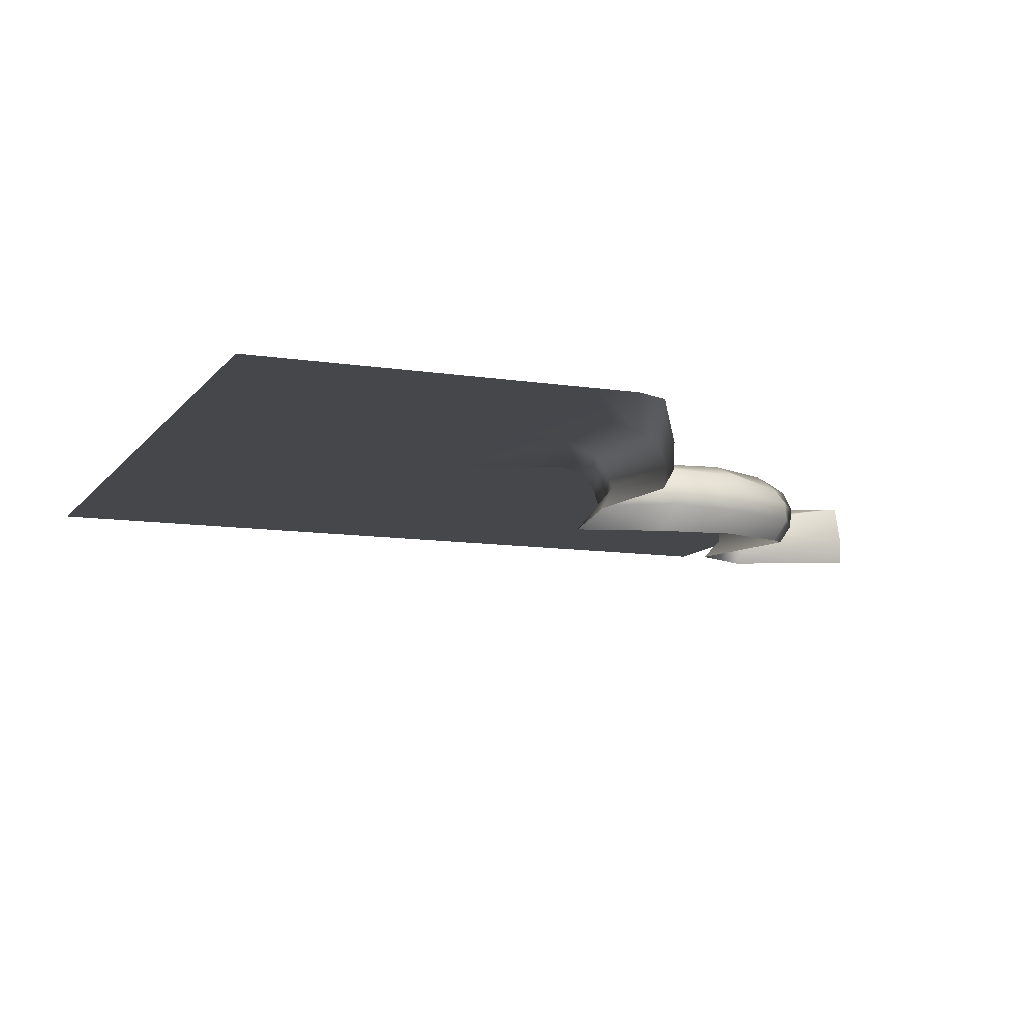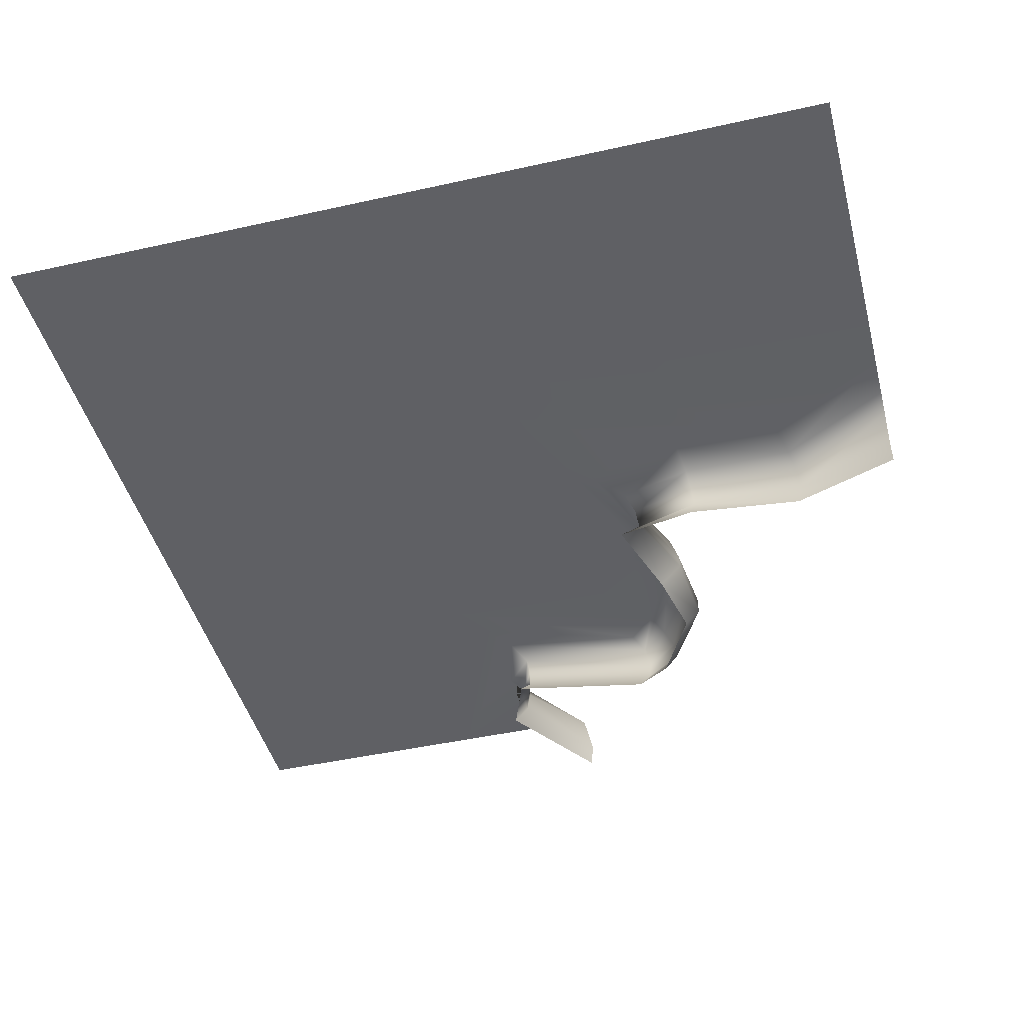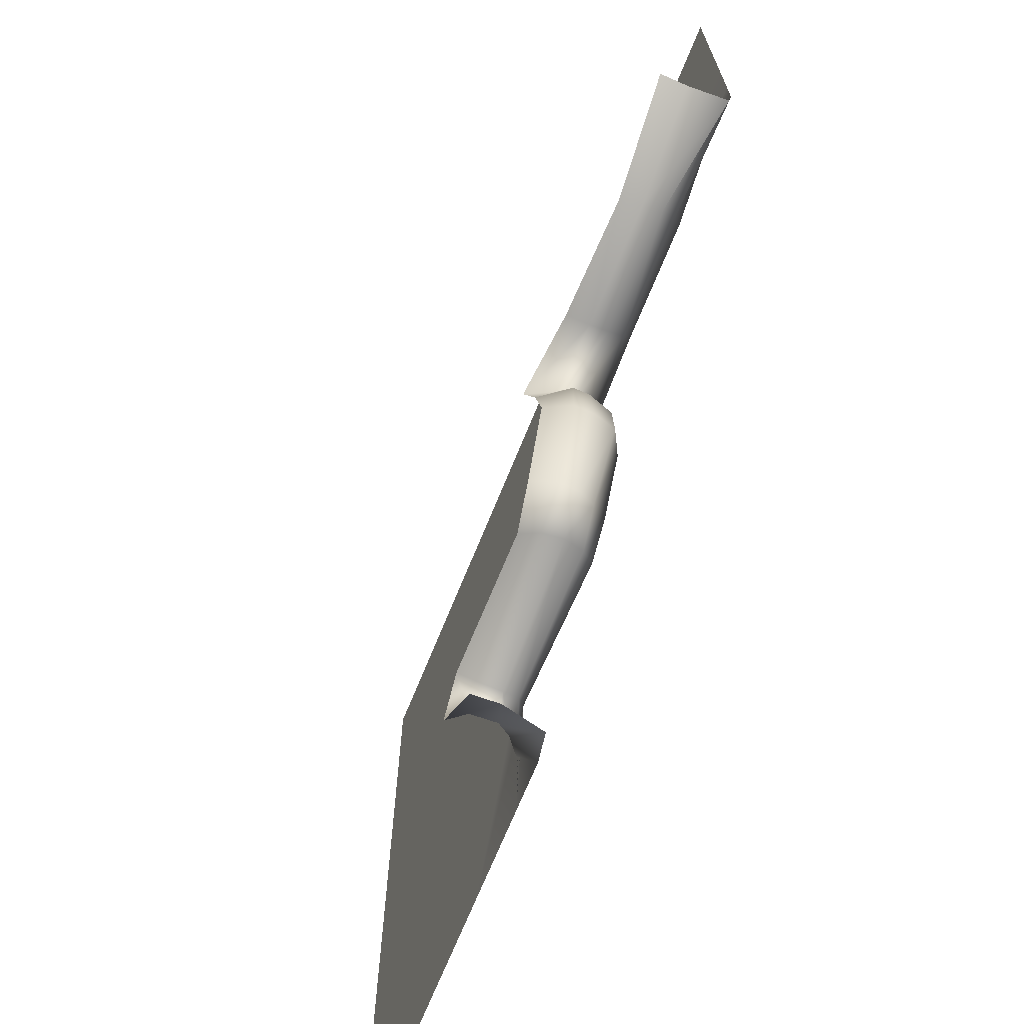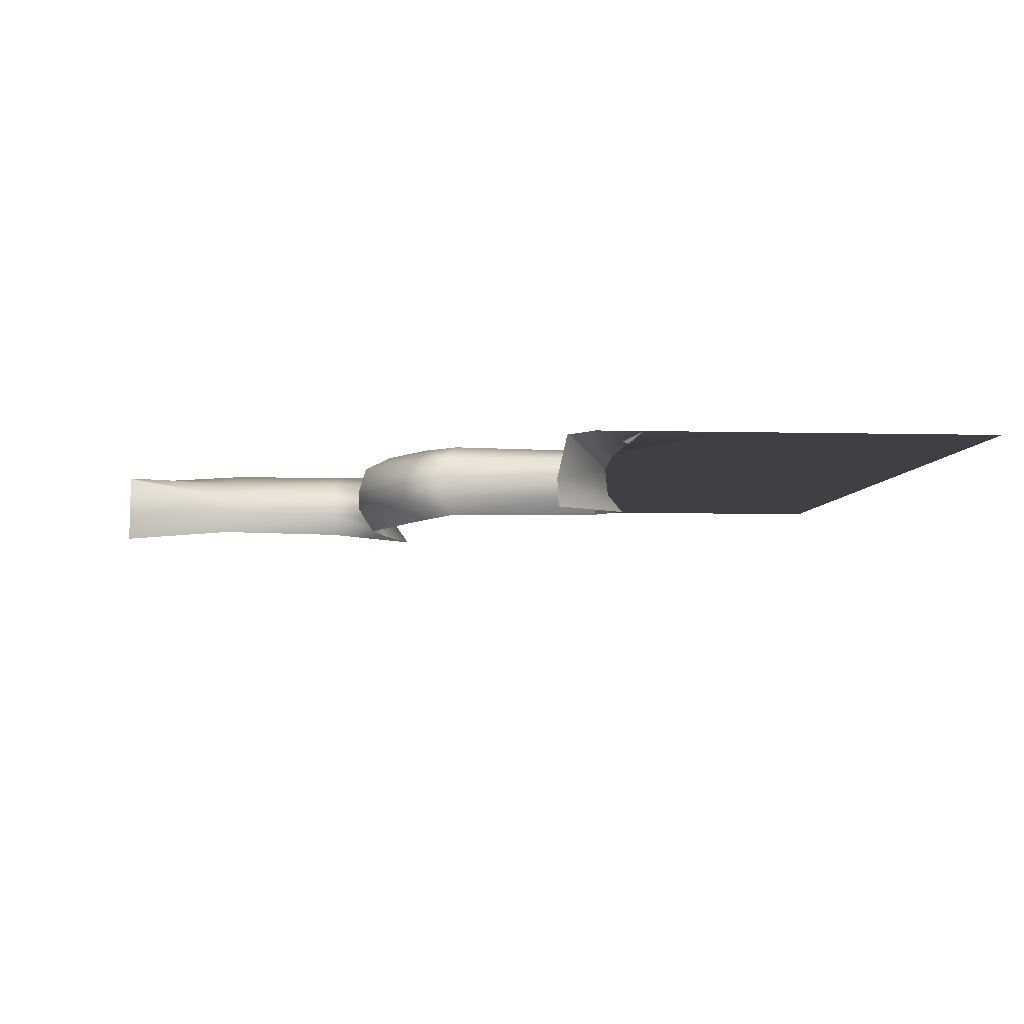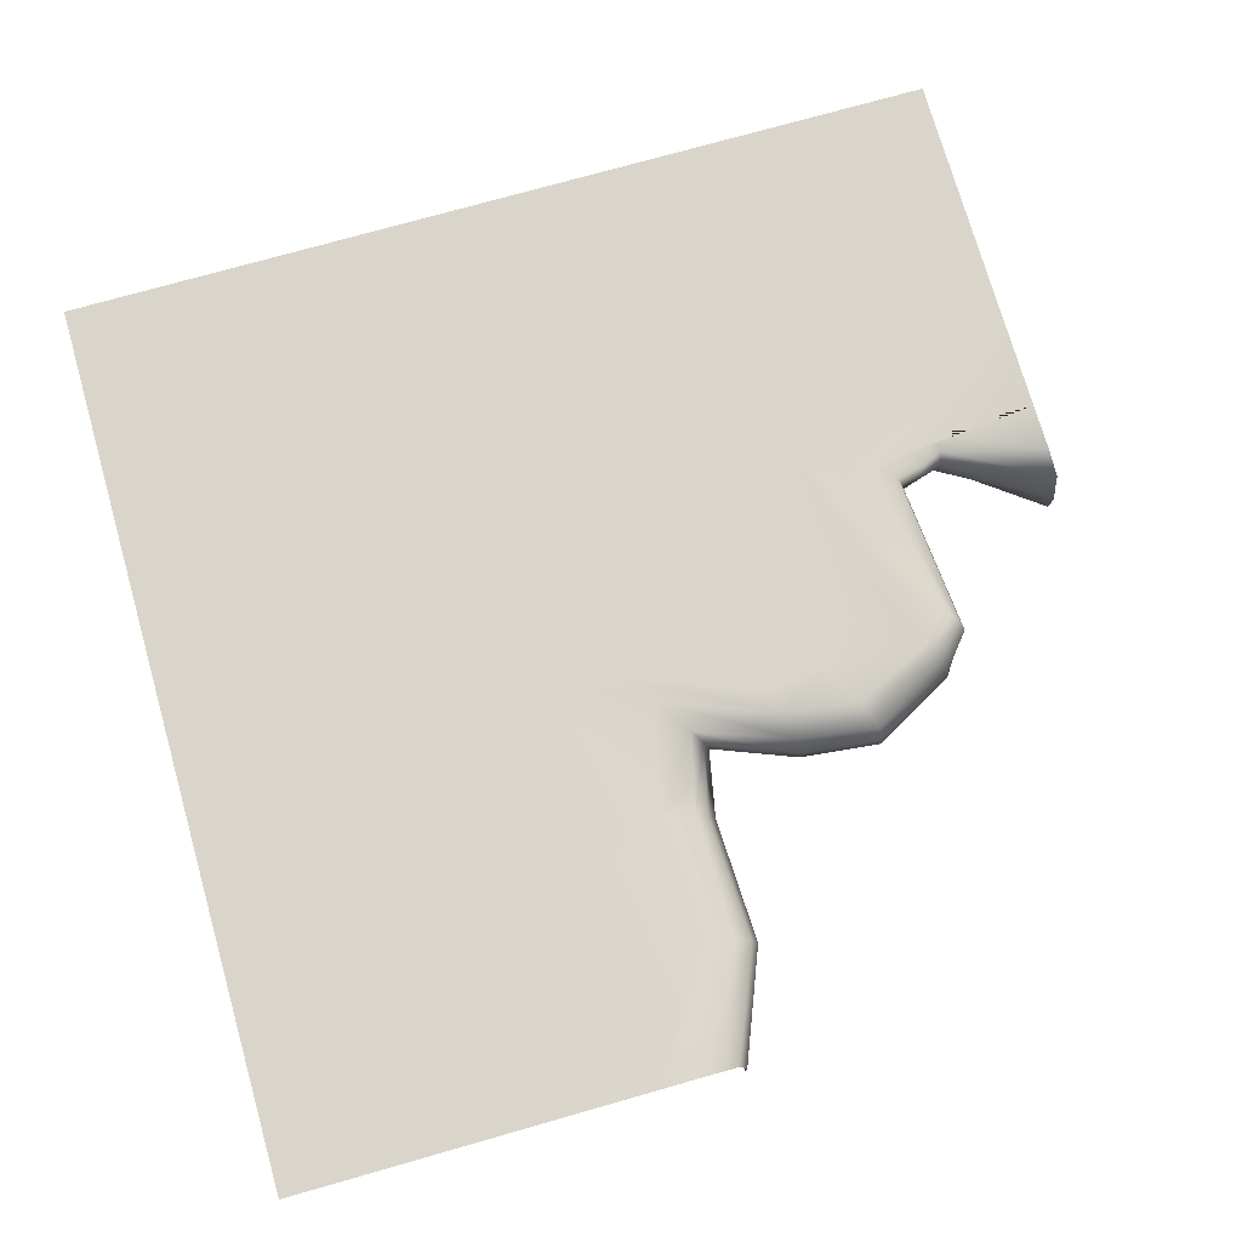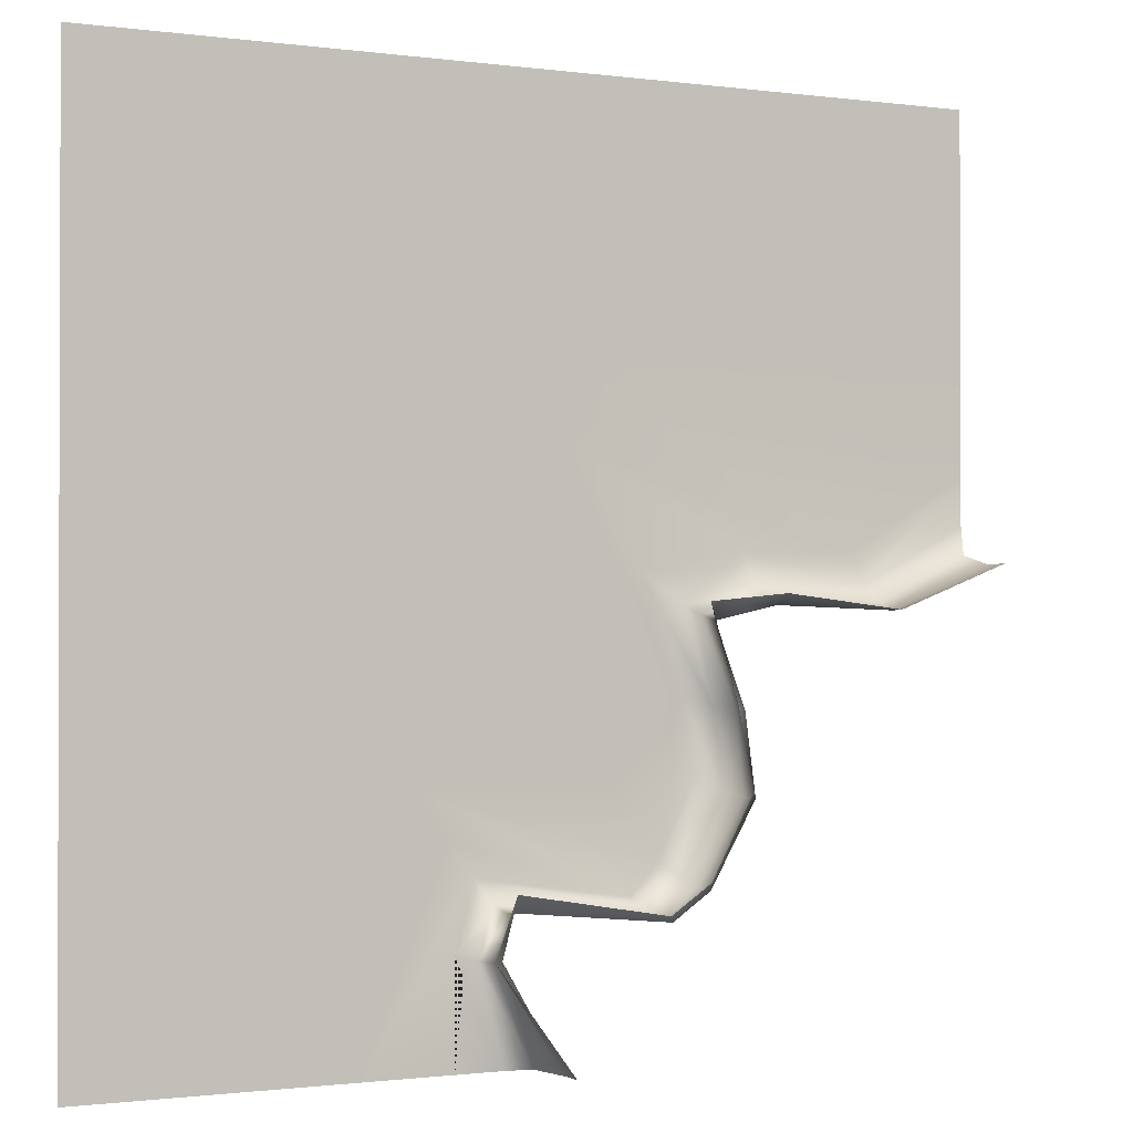
<metadata>
{"format":"obj","ext":"obj","renderer":"f3d","projection":"perspective","resolution":1024,"background":"white","views":[{"elev":-10.4,"azim":68.4,"up":"+Y"},{"elev":-45.0,"azim":14.5,"up":"+Y"},{"elev":-69.9,"azim":67.9,"up":"+Z"},{"elev":-5.1,"azim":175.0,"up":"+Y"},{"elev":74.2,"azim":74.1,"up":"+Y"},{"elev":-1.0,"azim":-26.6,"up":"+Z"}]}
</metadata>
<code>
g m_dlc3_icecliff_90_snow
v 0 0 0
v 0.7107 0 -0.3495
v 1.2 -4.768e-09 -8.636e-05
v 0.6764 0 -0.3755
v 1.2 -1.431e-08 -0.3609
v 1.2 -1.431e-08 -0.48
v 0.6702 0 -0.4153
v 0.6333 0 -0.452
v 1.031 0 -0.5778
v 0.8729 0 -0.5791
v 1.043 -0.01479 -0.6184
v 0.8797 -0.01487 -0.6187
v 1.051 -0.03624 -0.643
v 0.8826 -0.0366 -0.6353
v 1.053 -0.06327 -0.6518
v 0.8845 -0.0637 -0.6456
v 1.047 -0.09287 -0.651
v 0.8819 -0.09457 -0.631
v 1.2 -1.431e-08 -0.543
v 1.2 -0.005903 -0.5803
v 1.199 -0.06327 -0.5936
v 1.2 -0.09977 -0.5916
v 0.7274 0 -0.6032
v 0.6866 0 -0.5713
v 0.7876 0 -0.7604
v 0.7562 0 -0.7502
v 0.7472 0 -0.8266
v 0.8016 0 -0.8608
v 0.8359 -0.01841 -0.8762
v 0.8234 -0.01373 -0.7712
v 0.8455 -0.04869 -0.8807
v 0.835 -0.0476 -0.7732
v 0.8463 -0.0758 -0.8811
v 0.8356 -0.06919 -0.7733
v 0.8052 -0.1067 -0.768
v 0.8257 -0.1078 -0.8692
v 0.7922 -0.07248 -0.6642
v 0.767 -0.1064 -0.6412
v 0.775 -0.01815 -0.6431
v 0.7881 -0.04465 -0.6573
v 0.7861 -0.07123 -0.9906
v 0.784 -0.04397 -0.9886
v 0.7714 -0.02196 -0.978
v 0.7526 0 -0.9589
v 0.6832 0 -0.8726
v 0.4338 0 -0.8658
v 0.3968 0 -0.7923
v -3.815e-08 0 -1.2
v 0.7368 -0.04508 -1.027
v 0.7287 -0.01812 -1.019
v 0.5239 -0.01387 -0.9998
v 0.5273 -0.03577 -1.007
v 0.5021 -0.01727 -1.066
v 0.5131 -0.0354 -1.066
v 0.5802 -0.005903 -1.2
v 0.543 -4.768e-09 -1.2
v 0.5936 -0.06327 -1.2
v 0.5087 -0.07048 -1.06
v 0.4889 -0.09376 -1.058
v 0.5185 -0.09118 -0.9814
v 0.5269 -0.06416 -1.006
v 0.7186 -0.09556 -1.016
v 0.7335 -0.0724 -1.026
v 0.5916 -0.09977 -1.2
v 0.4798 0 -1.061
v 0.4799 -4.768e-09 -1.2
v 0.7701 -0.103 -0.9769
v 0.5032 0 -0.9694
v 0.7126 0 -1.001
v 0.4735 0 -0.9252
v 0.3608 -9.537e-09 -1.2
g m_dlc3_icecliff_90_snow_0
f 3 2 1
f 2 4 1
f 5 2 3
f 6 4 2
f 5 6 2
f 1 4 7
f 7 8 1
f 7 9 8
f 9 7 4
f 6 9 4
f 9 10 8
f 9 11 10
f 11 9 6
f 11 12 10
f 11 13 12
f 13 14 12
f 13 15 14
f 15 16 14
f 15 17 16
f 17 18 16
f 19 11 6
f 13 11 19
f 20 13 19
f 15 13 20
f 21 15 20
f 15 21 22
f 17 15 22
f 10 23 8
f 23 24 8
f 23 25 24
f 25 26 24
f 26 25 27
f 26 27 1
f 24 26 1
f 25 28 27
f 28 25 29
f 25 30 29
f 30 25 23
f 31 29 30
f 32 31 30
f 31 32 33
f 32 34 33
f 34 35 33
f 35 36 33
f 35 34 37
f 38 35 37
f 32 30 39
f 40 32 39
f 34 32 40
f 37 34 40
f 39 30 23
f 39 23 10
f 12 39 10
f 40 39 12
f 14 40 12
f 37 40 14
f 16 37 14
f 38 37 16
f 18 38 16
f 31 33 41
f 42 31 41
f 29 31 42
f 43 29 42
f 28 29 43
f 44 28 43
f 28 44 27
f 44 45 27
f 44 46 45
f 46 47 45
f 45 47 1
f 27 45 1
f 1 47 48
f 48 47 46
f 42 49 43
f 49 50 43
f 43 50 44
f 50 49 51
f 49 52 51
f 51 52 53
f 52 54 53
f 53 54 55
f 56 53 55
f 55 54 57
f 54 58 57
f 58 59 57
f 60 59 58
f 61 60 58
f 54 52 61
f 58 54 61
f 62 60 61
f 63 62 61
f 52 49 63
f 61 52 63
f 59 64 57
f 65 53 56
f 53 65 51
f 66 65 56
f 62 63 41
f 67 62 41
f 41 33 67
f 33 36 67
f 41 63 42
f 63 49 42
f 65 66 68
f 65 68 51
f 51 68 50
f 68 69 50
f 50 69 44
f 70 69 68
f 70 68 71
f 66 71 68
f 70 71 48
f 46 70 48
f 46 44 69
f 70 46 69
f 1 8 24

</code>
